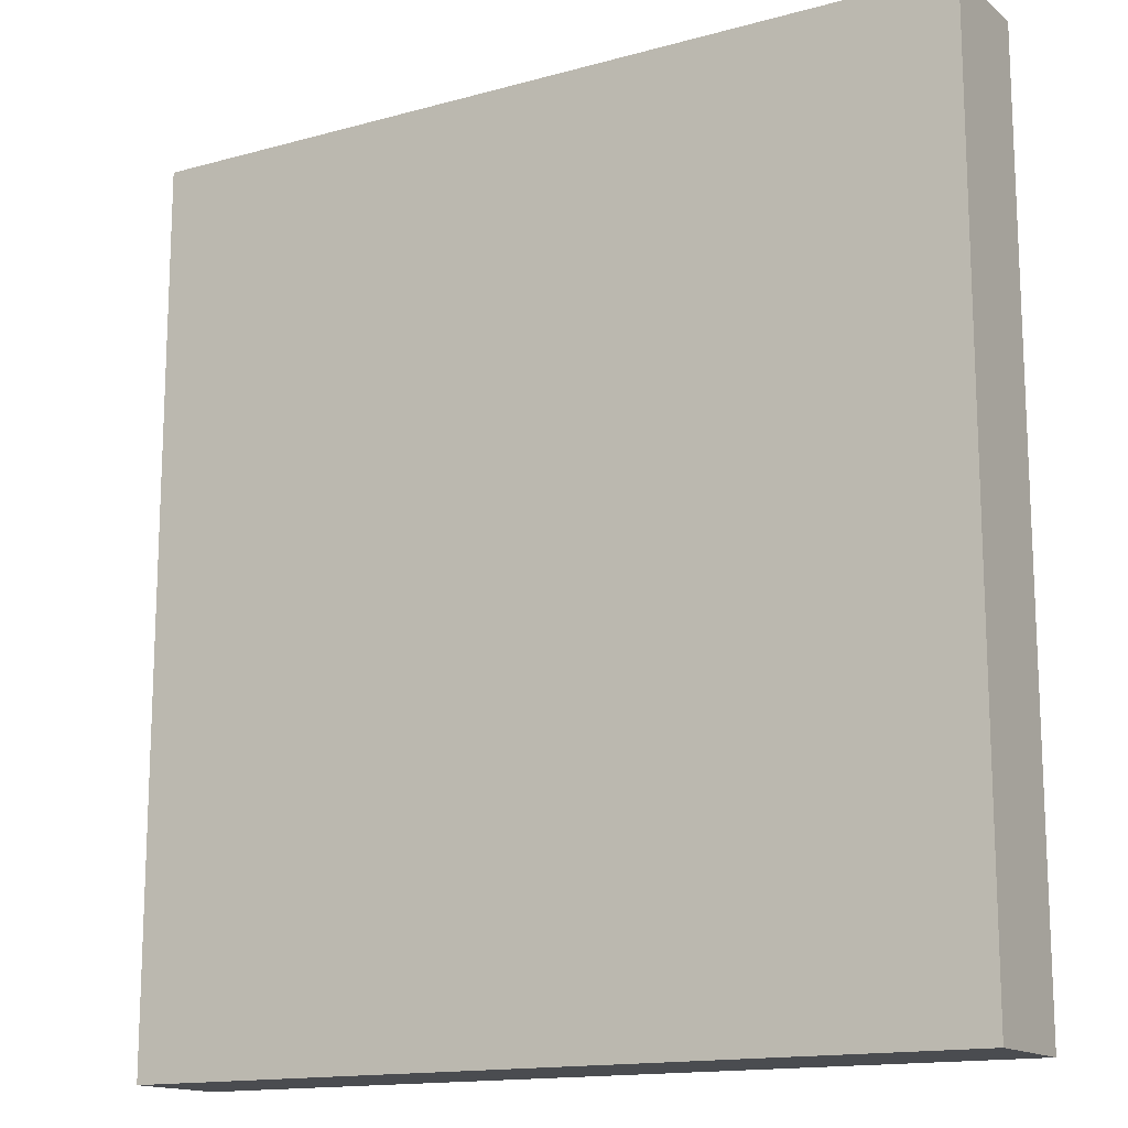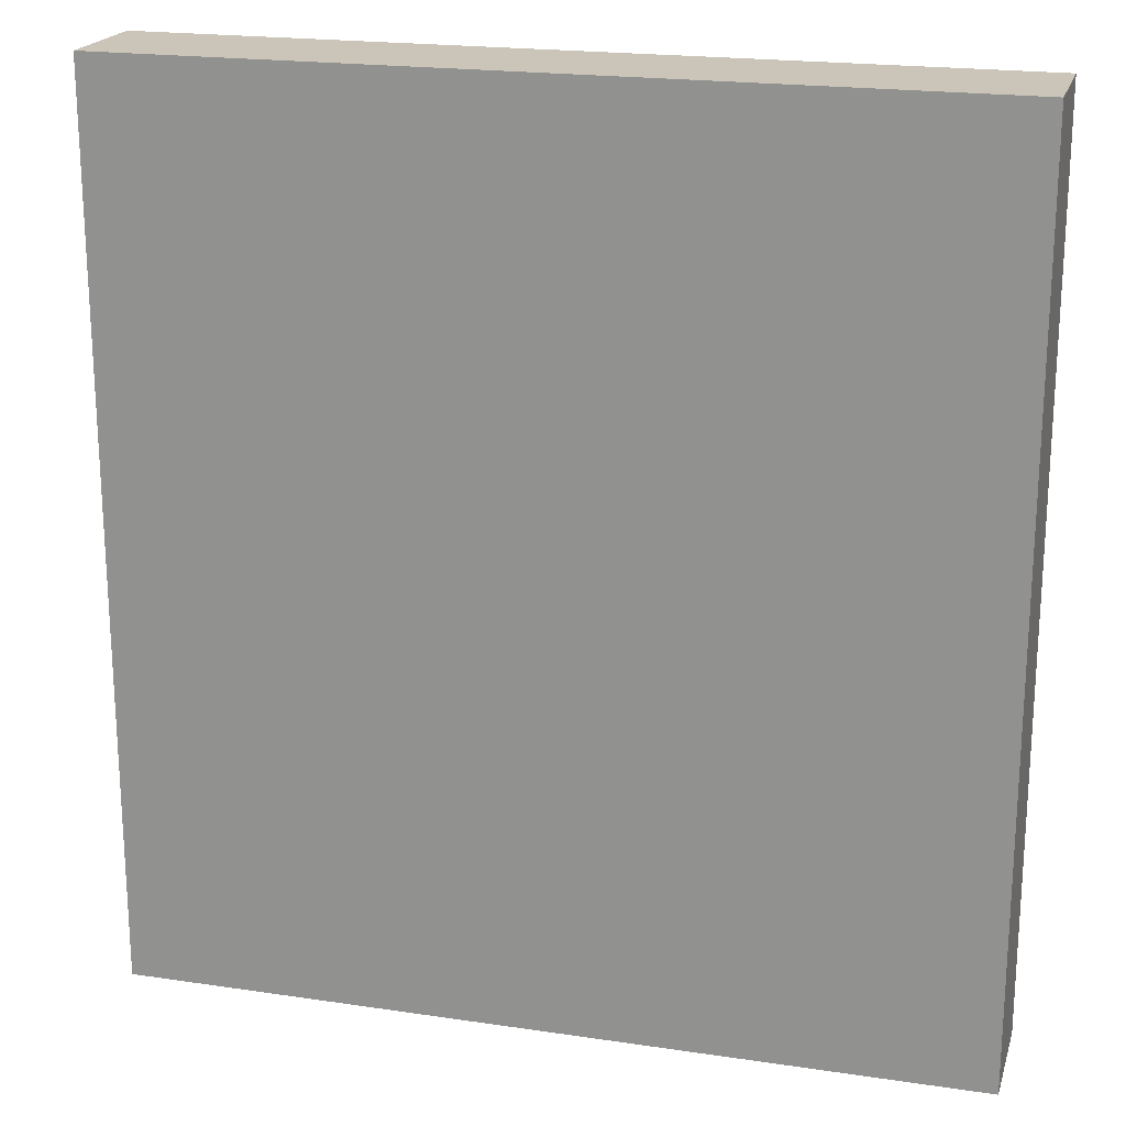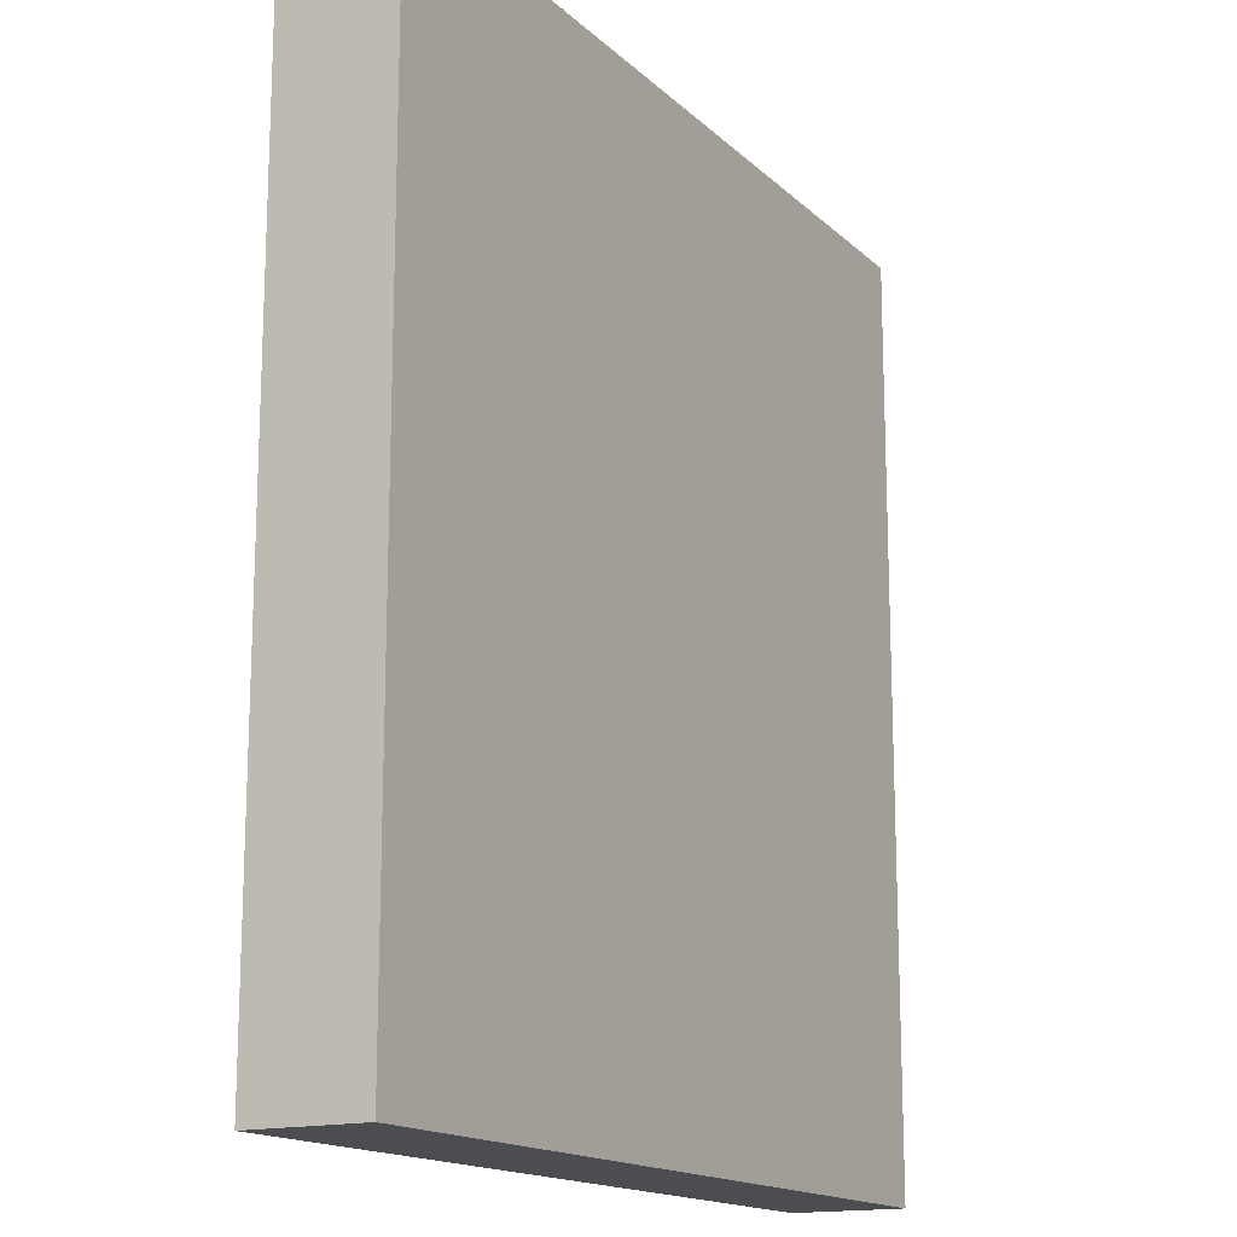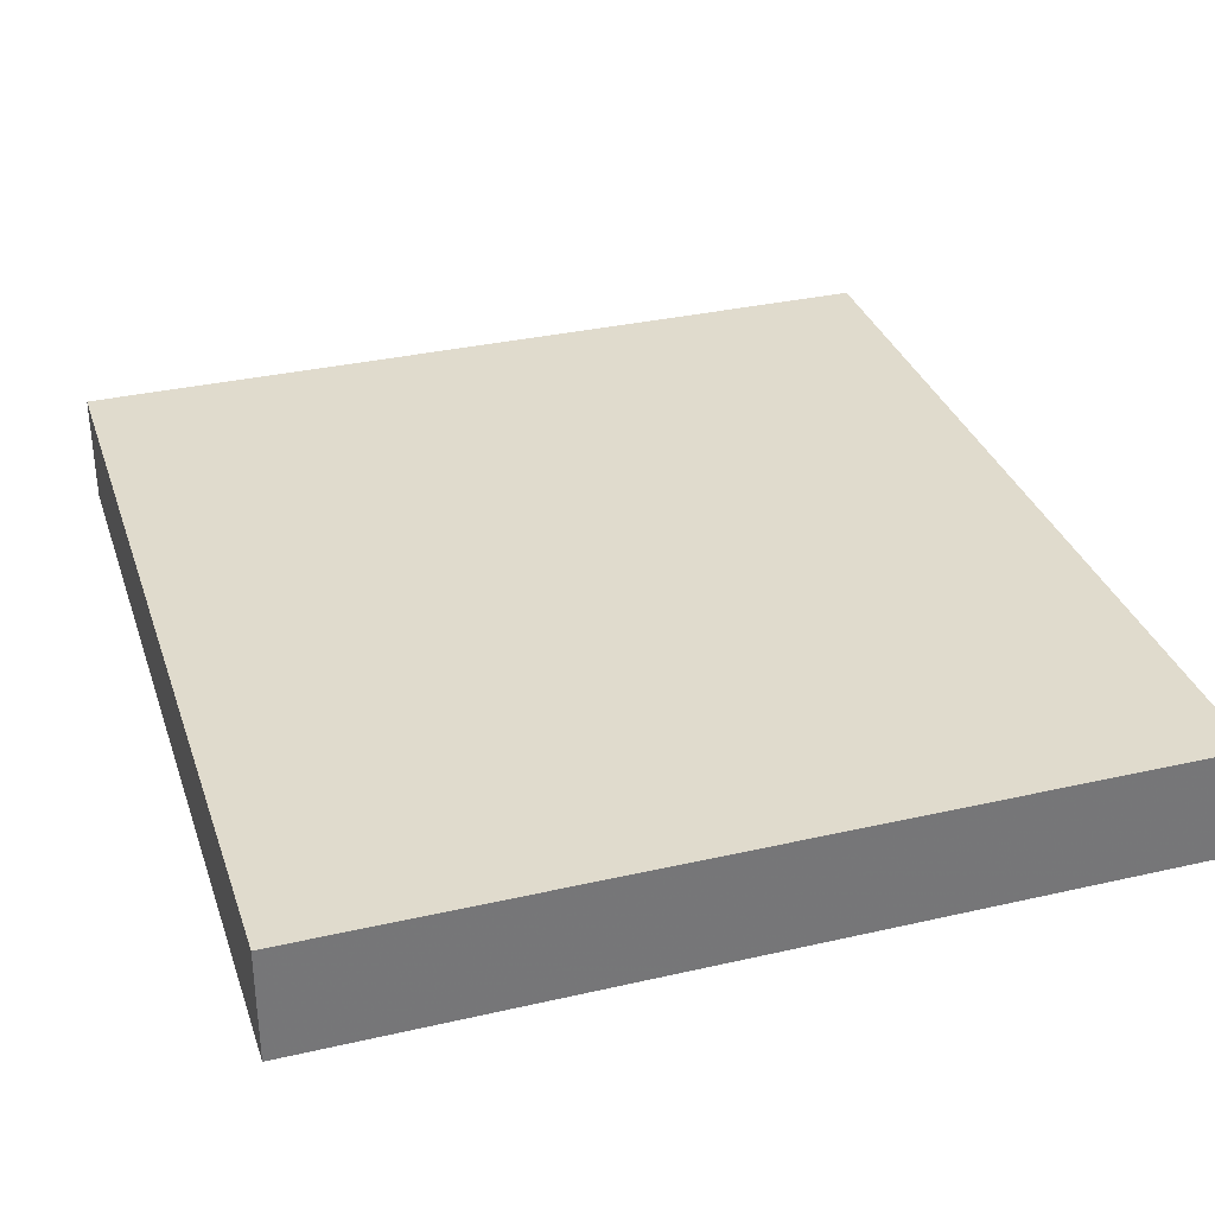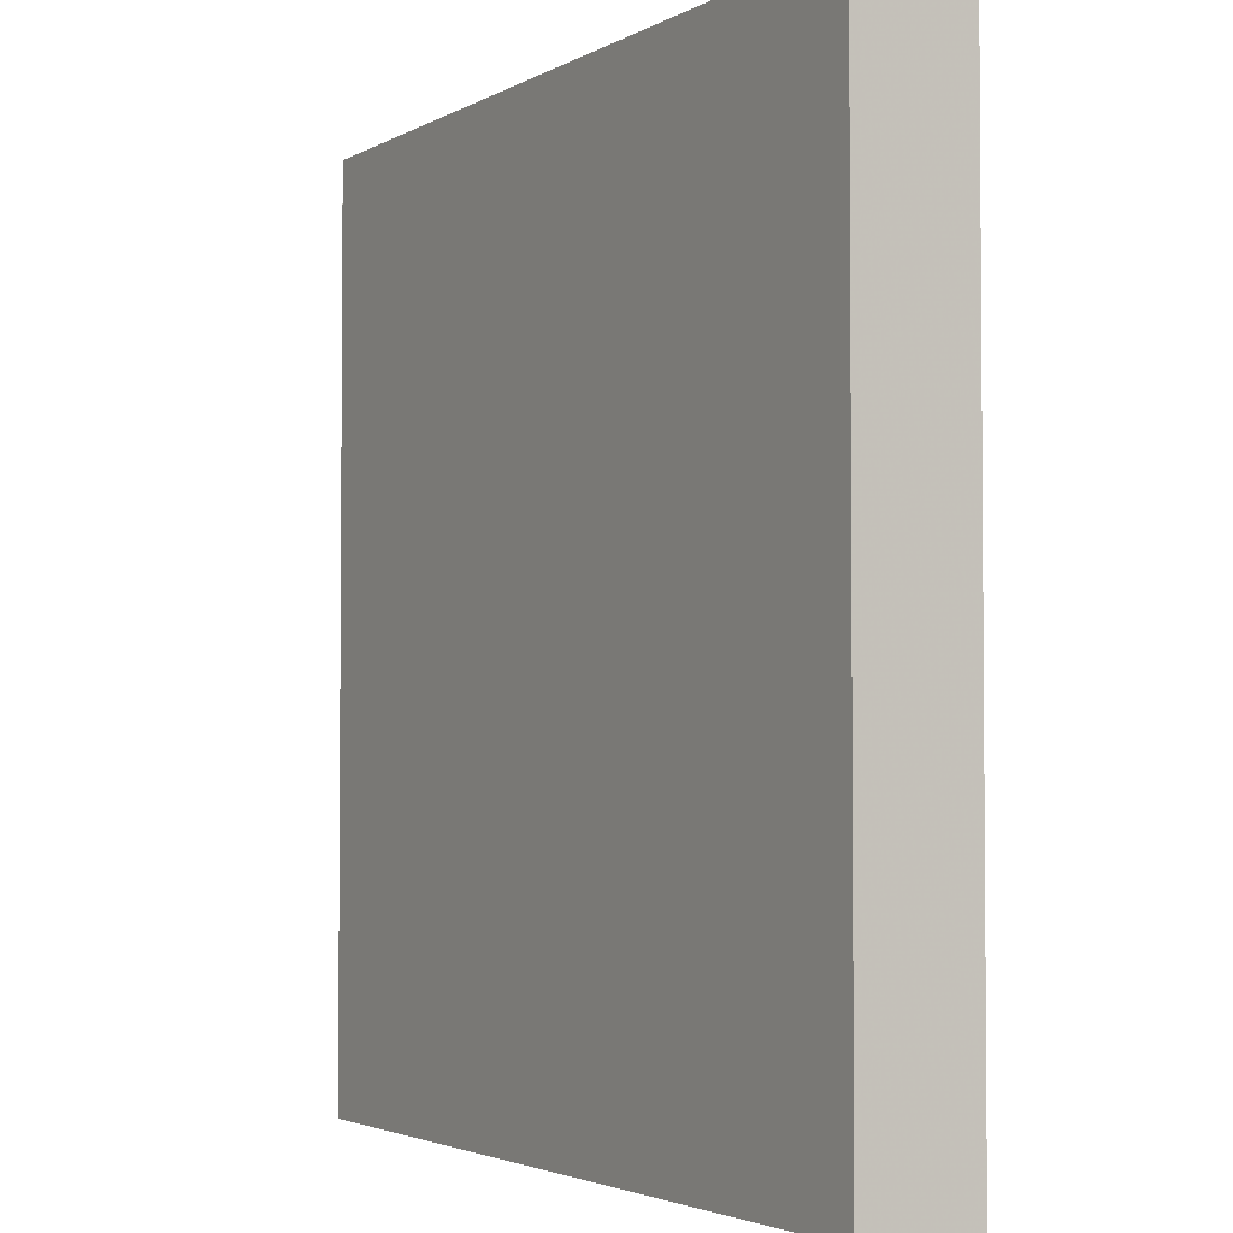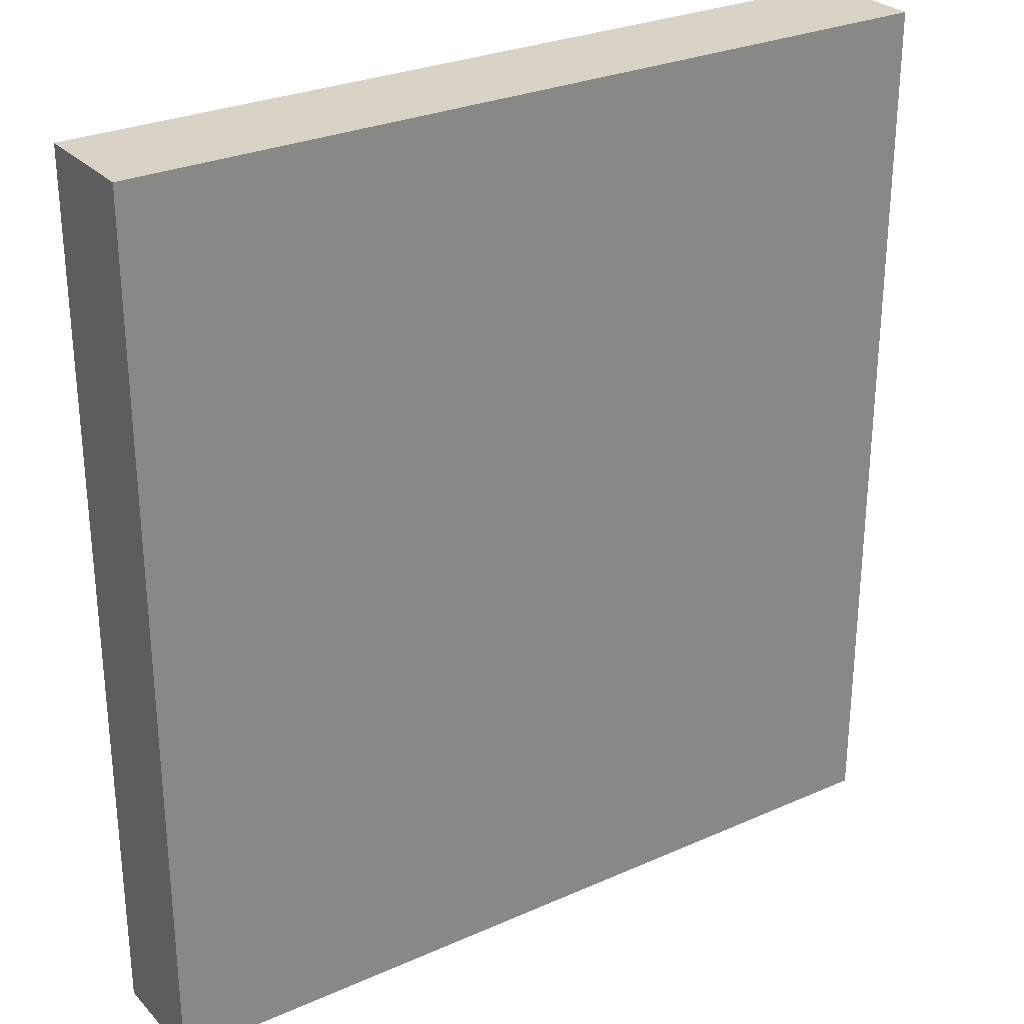
<metadata>
{"format":"obj","ext":"obj","renderer":"f3d","projection":"perspective","resolution":1024,"background":"white","views":[{"elev":-14.8,"azim":30.7,"up":"+Y"},{"elev":20.3,"azim":15.2,"up":"+Y"},{"elev":-15.7,"azim":119.3,"up":"+Y"},{"elev":33.2,"azim":162.5,"up":"+Z"},{"elev":-3.0,"azim":60.1,"up":"+Y"},{"elev":28.2,"azim":-33.8,"up":"+Y"}]}
</metadata>
<code>
v 772 -1792 410
v 832 -1792 402
v 772 -1792 402
v 832 -1792 410
v 832 -1856 410
v 772 -1856 402
v 832 -1856 402
v 772 -1856 410
f 1 2 3
f 1 4 2
f 5 6 7
f 5 8 6
f 4 7 2
f 4 5 7
f 8 3 6
f 8 1 3
f 8 4 1
f 8 5 4
f 3 7 6
f 3 2 7

</code>
